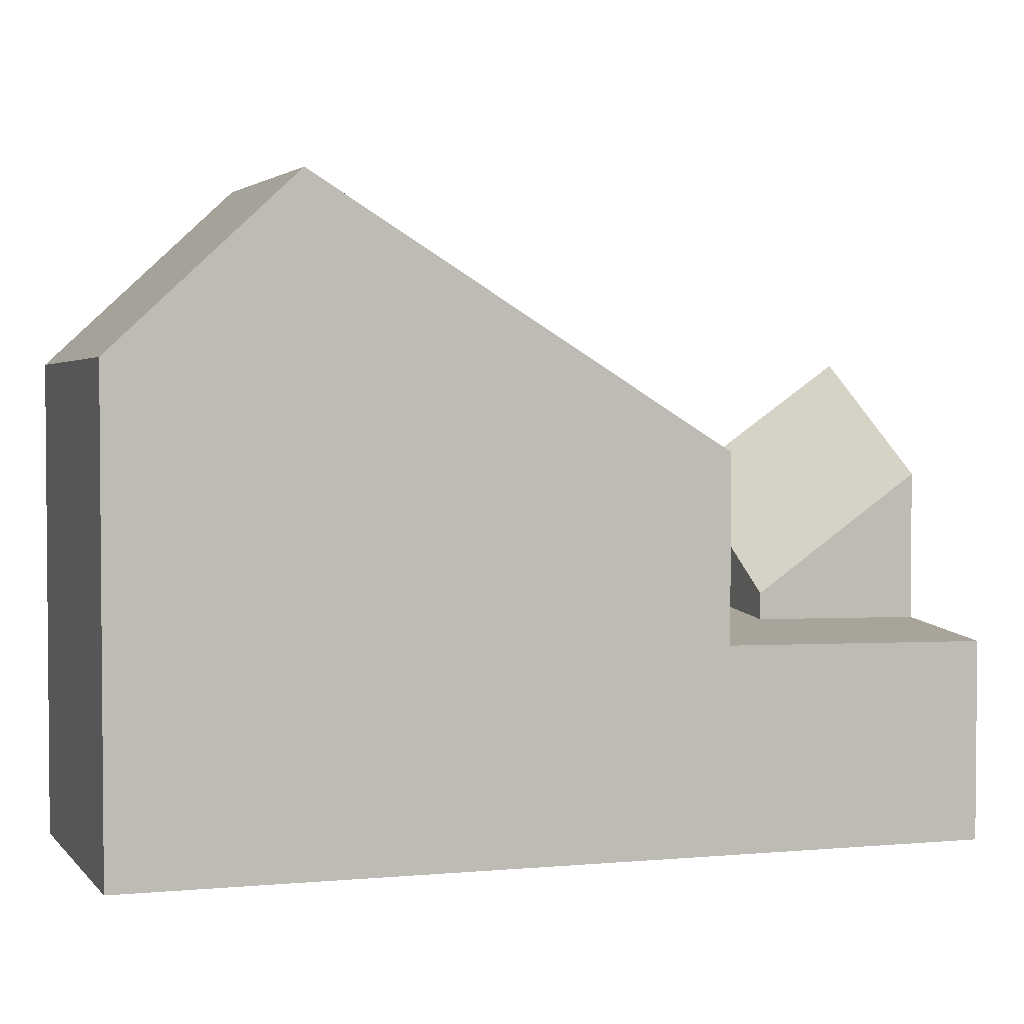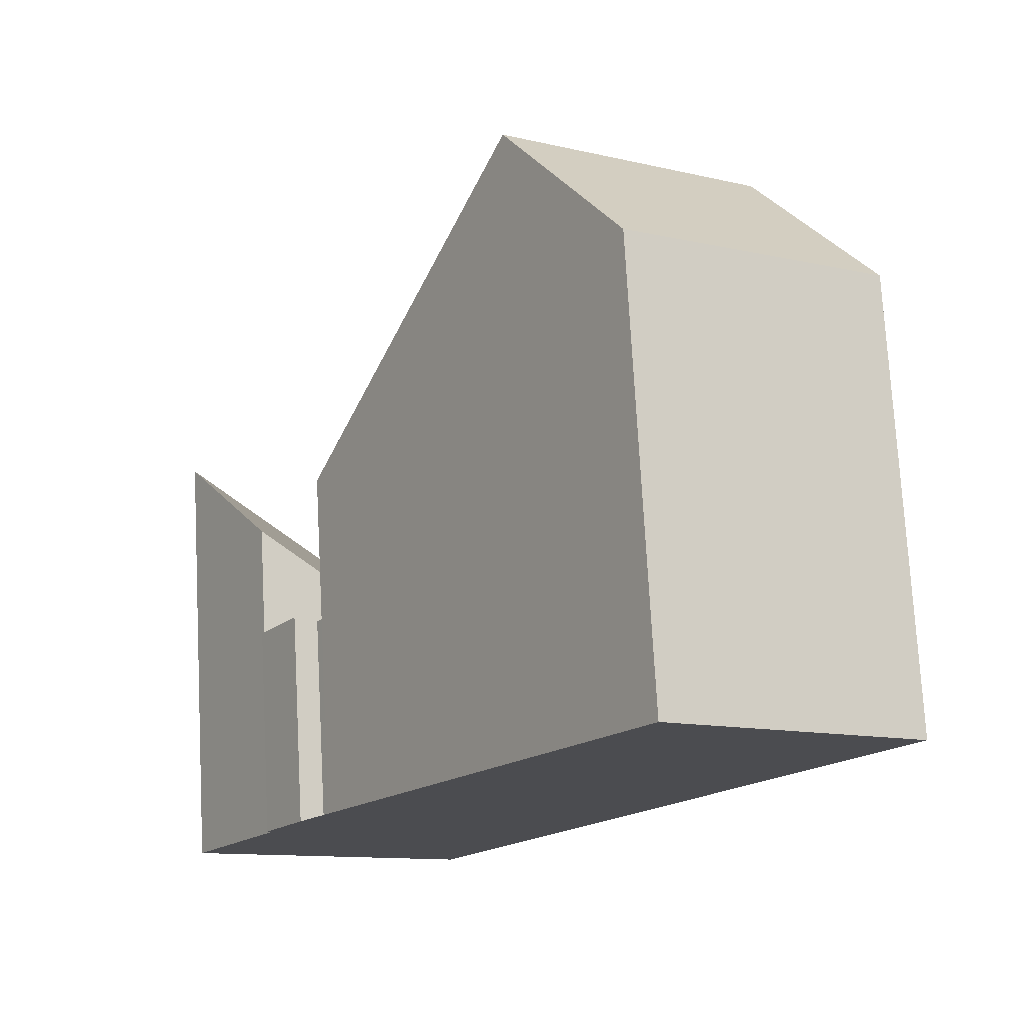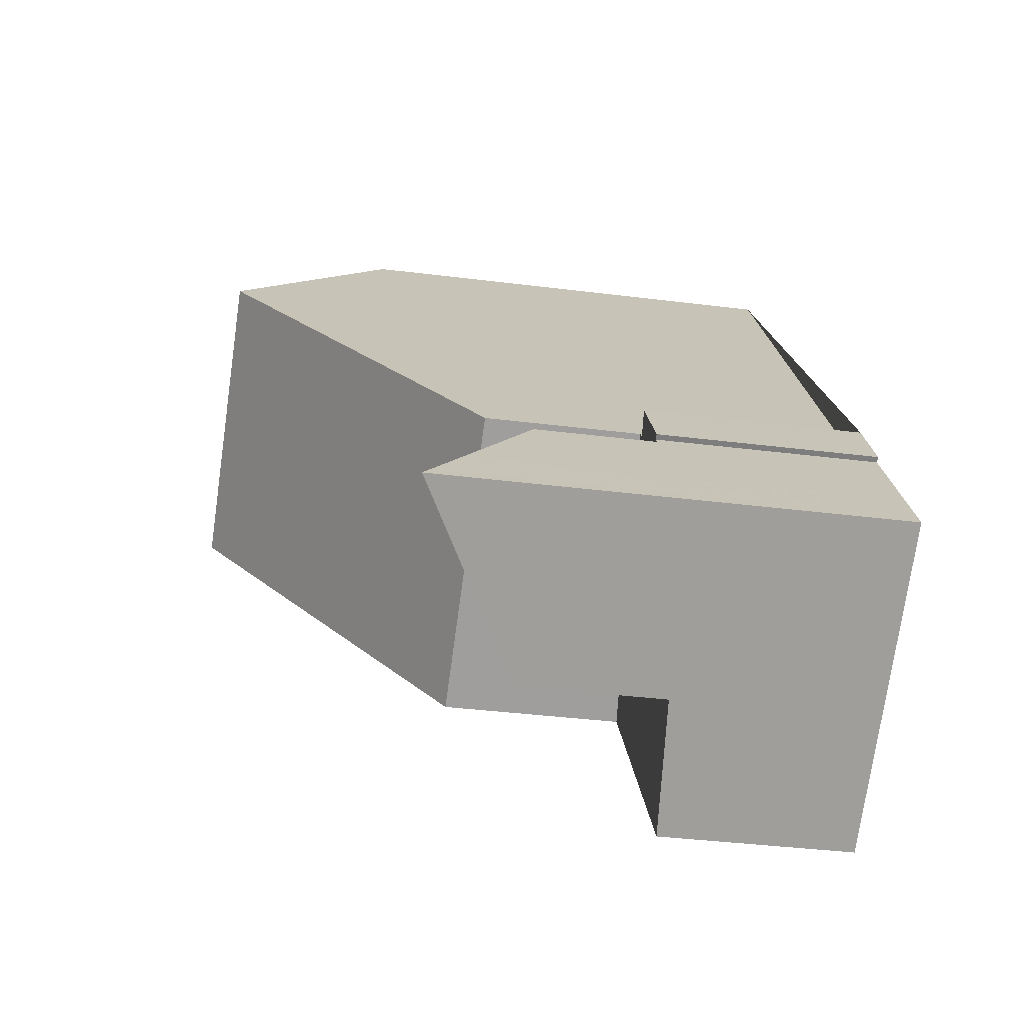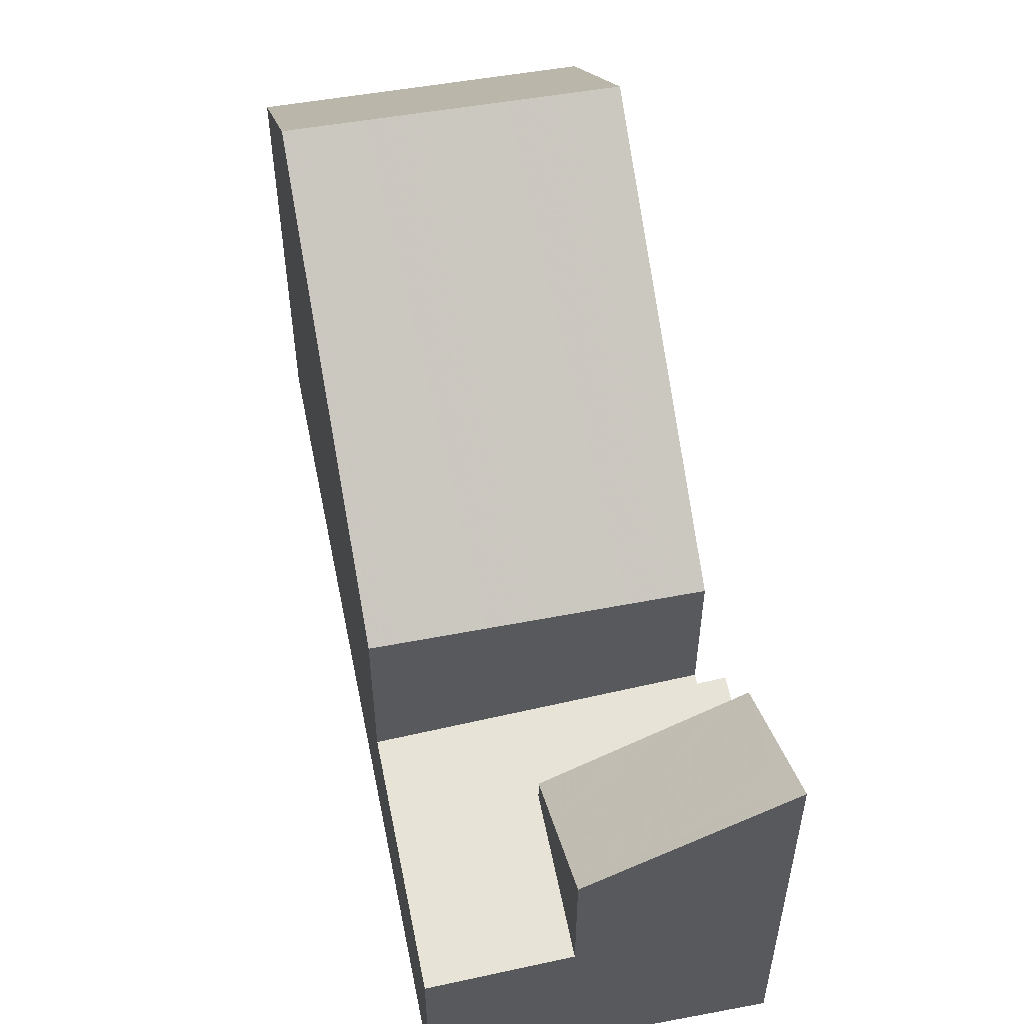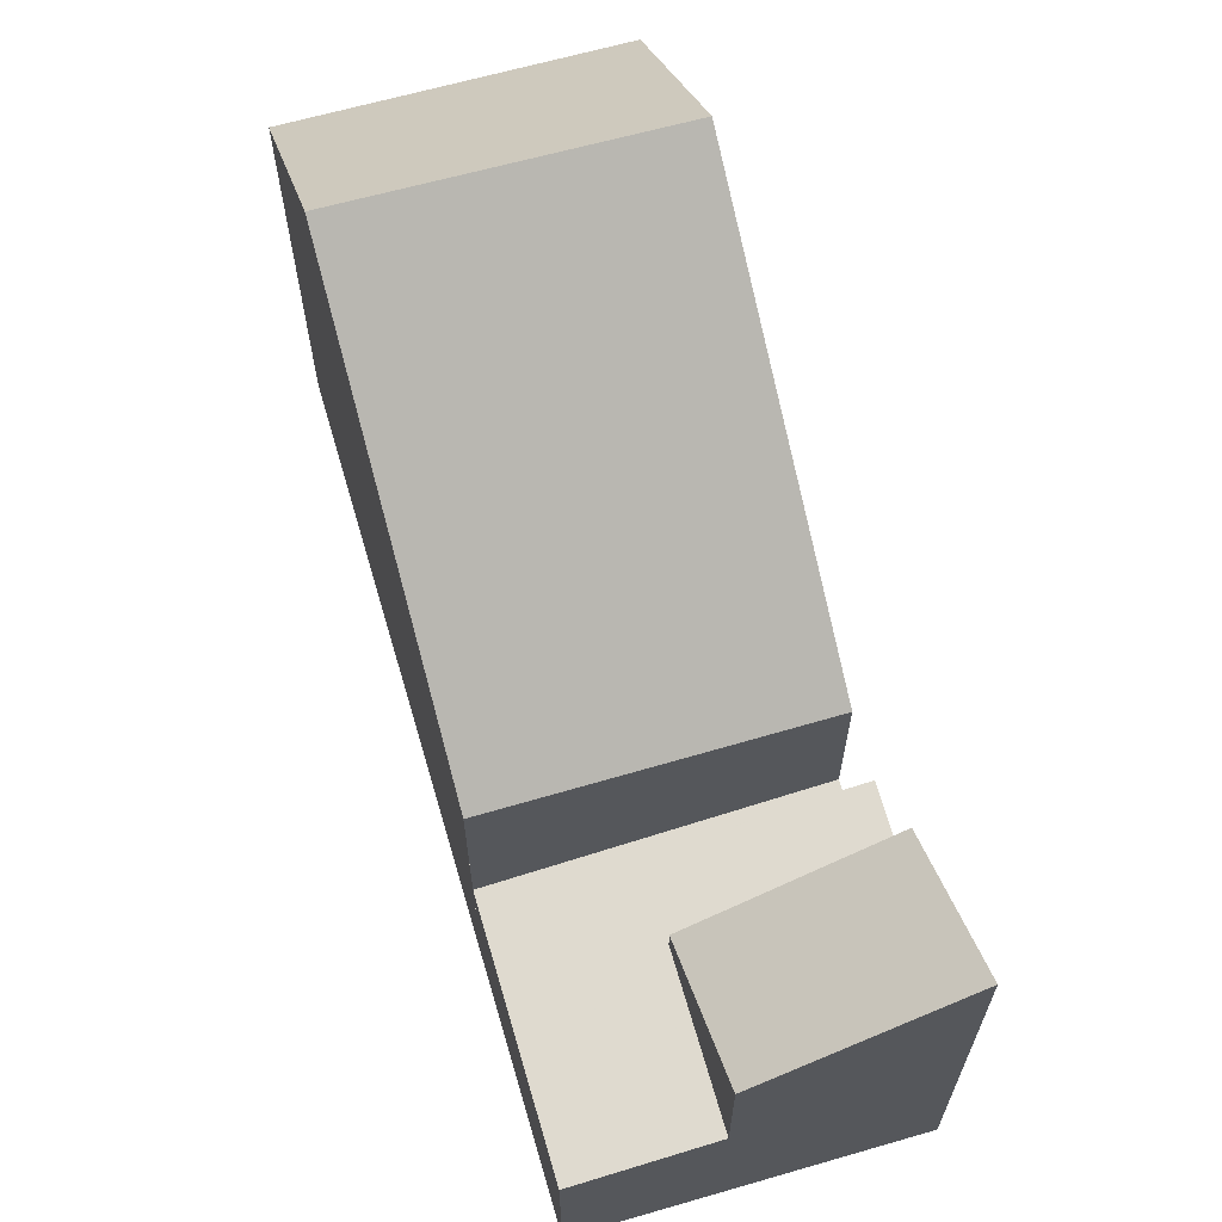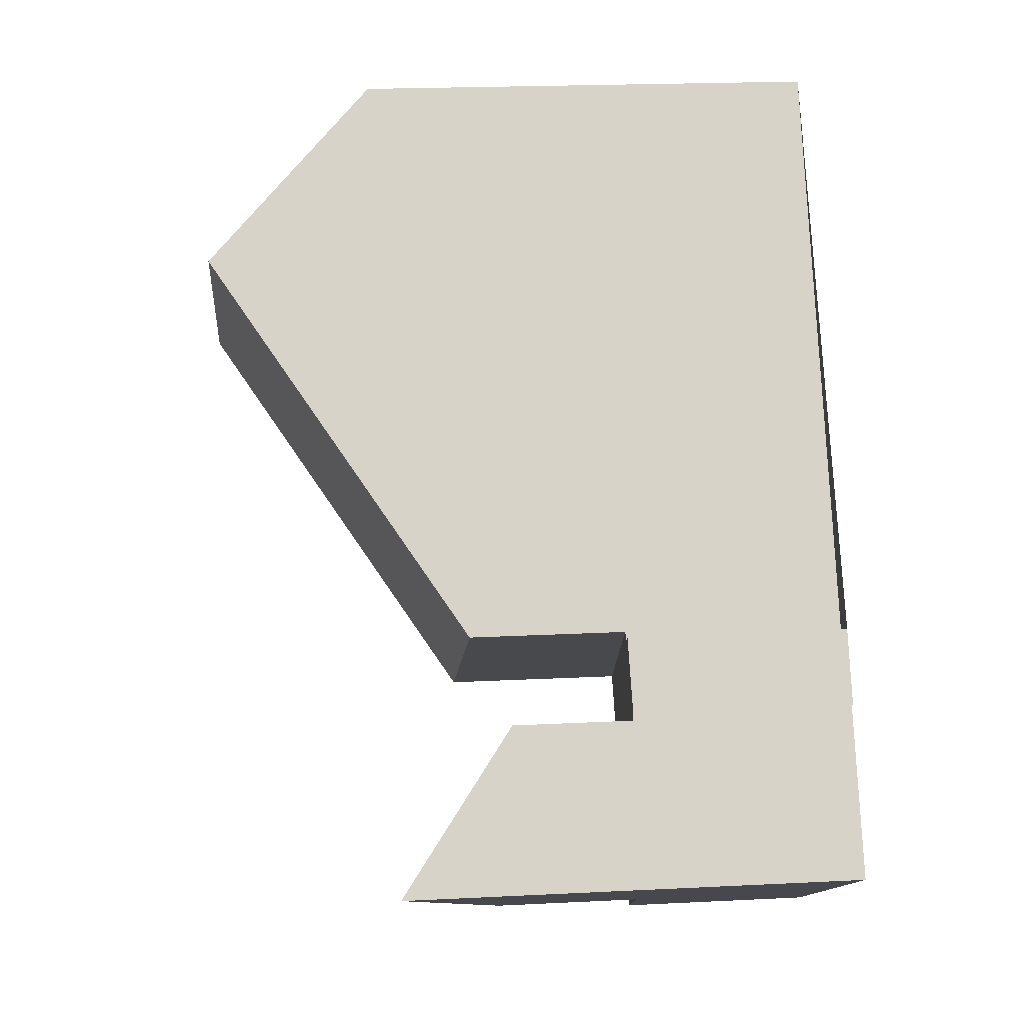
<metadata>
{"format":"obj","ext":"obj","renderer":"f3d","projection":"perspective","resolution":1024,"background":"white","views":[{"elev":3.3,"azim":-75.0,"up":"+Z"},{"elev":74.6,"azim":176.9,"up":"+Y"},{"elev":-37.4,"azim":80.8,"up":"+Y"},{"elev":57.0,"azim":22.1,"up":"+Z"},{"elev":67.4,"azim":17.1,"up":"+Z"},{"elev":21.2,"azim":84.9,"up":"+Y"}]}
</metadata>
<code>
v -133.2 -726.9 6.539
v -129.5 -724.5 6.437
v -124.9 -731.5 3.09
v -124.6 -731.2 3.119
v -124 -732.2 3.101
v -124.1 -732.2 3.095
v -126.7 -736.8 2.708
v -122.7 -734.2 6.416
v -131.8 -729 8.872
v -128.1 -726.6 8.829
v -125.8 -730.1 6.234
v -129.5 -732.6 6.197
v -129.4 -732.6 6.197
v -128.7 -733.8 5.304
v -128.7 -733.8 5.304
v -125 -731.4 5.301
v -127.1 -731 6.221
v -126.3 -732.2 5.302
v -128.1 -726.6 8.829
v -131.8 -729 8.872
v -125 -731.4 5.301
v -128.7 -733.8 5.304
v -125 -735.7 3.031
v -124 -732.3 4.487
v -124 -732.3 3.093
v -125 -731.4 3.093
v -128.7 -733.8 2.769
v -125 -735.7 2.853
v -127.5 -735.5 2.734
v -125 -731.4 3.706
v -126 -732.1 2.999
v -125.8 -734.6 3.909
v -125 -735.7 4.891
v -124.5 -732.6 4.488
v -124 -732.3 4.784
v -126.3 -732.6 2.959
v -128.4 -734.2 2.761
v -128.7 -733.8 3.597
v -125.3 -731.5 3.524
v -124.5 -731.3 3.118
v -125 -731.4 3.518
v -122.9 -734.3 6.315
v -124.2 -732.4 4.682
v -124.2 -732.4 4.487
v -124.2 -732.4 3.08
v -124.8 -731.5 3.098
v -124.8 -731.4 3.099
v -126.7 -736.8 2.709
v -127.5 -735.5 2.735
v -131.8 -729 8.872
v -133.2 -726.9 6.539
v -131.8 -729 8.872
v -128.7 -733.8 5.304
v -128.4 -734.2 2.762
v -128.7 -733.8 2.77
v -128.7 -733.8 3.597
v -126 -732.1 2.999
v -125 -731.4 3.093
v -128.7 -733.8 2.769
v -128.7 -733.8 2.77
v -126.3 -732.2 2.98
v -125.3 -733.7 4.144
v -124.3 -735.2 5.389
v -126.2 -732.4 2.977
v -126.1 -732.5 2.974
v -129.4 -727.5 8.844
v -130.8 -725.3 6.473
v -125.6 -733.3 3.757
v -125.6 -733.3 2.958
v -129.4 -727.5 8.844
v -126.3 -732.2 5.302
v -126.3 -732.2 3.546
v -126.3 -732.2 2.98
v -125.1 -735.6 4.764
v -124.4 -735.1 5.262
v -123 -734.2 6.185
v -126.8 -736.7 2.712
v -126.8 -736.7 2.711
v -122.8 -734.1 6.286
v -125.1 -735.6 3.144
v -125.1 -735.6 2.856
v -130.8 -725.4 6.541
v -133.2 -727 6.607
v -129.5 -724.5 6.505
v -133.2 -727 6.607
v -128.8 -728.4 8.188
v -127.5 -727.5 8.187
v -131.2 -729.9 8.19
v -131.2 -729.9 8.19
v -127 -732.7 2.913
v -131.6 -725.8 6.494
v -131.5 -725.9 6.562
v -126.3 -733.8 3.257
v -126.3 -733.8 2.892
v -130.1 -728 8.853
v -125.1 -735.6 4.764
v -125.8 -734.6 3.909
v -125.1 -735.6 2.856
v -126.6 -733.4 2.9
v -125 -735.7 4.891
v -125 -735.7 2.853
v -129.6 -728.9 8.188
v -130.1 -728 8.853
v -127.8 -731.5 6.213
v -127 -732.7 5.303
v -127 -732.7 5.303
v -126.8 -733 2.907
v -127 -732.7 2.913
v -127 -732.7 3.562
v -126.3 -733.8 3.257
v -124.5 -732.6 4.488
v -125.6 -733.3 3.757
v -124.2 -732.4 4.682
v -124.2 -732.4 3.08
v -125.6 -733.3 2.958
v -126.3 -733.8 2.892
v -124 -732.3 4.784
v -126.3 -733.8 3.257
v -126.9 -734.2 2.836
v -127.9 -734.9 2.748
v -128 -734.9 2.747
v -124 -732.3 3.093
v -126.3 -733.8 2.892
v -125.5 -735 4.252
v -124.8 -734.5 4.751
v -125.5 -735 4.252
v -127.2 -736 2.724
v -127.2 -736.1 2.724
v -123.4 -733.6 5.676
v -125.5 -735 2.868
v -123.2 -733.5 5.777
v -125.5 -735 3.602
v -125.5 -735 2.868
v -133.2 -726.9 6.539
v -133.2 -726.9 6.539
v -133.2 -726.9 -8.882e-16
v -133.2 -726.9 0
v -129.5 -724.5 6.505
v -129.5 -724.5 6.437
v -129.5 -724.5 -8.882e-16
v -129.5 -724.5 8.882e-16
v -124.8 -731.4 3.099
v -124.9 -731.5 3.09
v -124.9 -731.5 0
v -124.8 -731.4 4.441e-16
v -124.5 -731.3 3.118
v -124.6 -731.2 3.119
v -124.6 -731.2 0
v -124.5 -731.3 0
v -124.1 -732.2 3.095
v -124 -732.2 3.101
v -124 -732.2 4.441e-16
v -124.1 -732.2 -4.441e-16
v -124 -732.3 3.093
v -124.1 -732.2 3.095
v -124.1 -732.2 -4.441e-16
v -124 -732.3 4.441e-16
v -126.8 -736.7 2.711
v -126.7 -736.8 2.708
v -126.7 -736.8 0
v -126.8 -736.7 0
v -122.9 -734.3 6.315
v -122.7 -734.2 6.416
v -122.7 -734.2 8.882e-16
v -122.9 -734.3 0
v -127.5 -727.5 8.187
v -128.1 -726.6 8.829
v -128.1 -726.6 0
v -127.5 -727.5 0
v -125 -731.4 5.301
v -125.8 -730.1 6.234
v -125.8 -730.1 0
v -125 -731.4 0
v -131.2 -729.9 8.19
v -129.5 -732.6 6.197
v -129.5 -732.6 -8.882e-16
v -131.2 -729.9 0
v -129.5 -732.6 6.197
v -128.7 -733.8 5.304
v -128.7 -733.8 0
v -129.5 -732.6 -8.882e-16
v -133.2 -727 6.607
v -131.8 -729 8.872
v -131.8 -729 0
v -133.2 -727 8.882e-16
v -128 -734.9 2.747
v -127.5 -735.5 2.734
v -127.5 -735.5 0
v -128 -734.9 -4.441e-16
v -128.7 -733.8 2.769
v -128.4 -734.2 2.761
v -128.4 -734.2 0
v -128.7 -733.8 0
v -124 -732.2 3.101
v -124.5 -731.3 3.118
v -124.5 -731.3 0
v -124 -732.2 4.441e-16
v -124.3 -735.2 5.389
v -122.9 -734.3 6.315
v -122.9 -734.3 0
v -124.3 -735.2 -8.882e-16
v -124.6 -731.2 3.119
v -124.8 -731.4 3.099
v -124.8 -731.4 4.441e-16
v -124.6 -731.2 0
v -126.7 -736.8 2.708
v -126.7 -736.8 2.709
v -126.7 -736.8 0
v -126.7 -736.8 0
v -131.6 -725.8 6.494
v -133.2 -726.9 6.539
v -133.2 -726.9 0
v -131.6 -725.8 8.882e-16
v -124.9 -731.5 3.09
v -125 -731.4 3.093
v -125 -731.4 4.441e-16
v -124.9 -731.5 0
v -125 -735.7 4.891
v -124.3 -735.2 5.389
v -124.3 -735.2 -8.882e-16
v -125 -735.7 0
v -129.5 -724.5 6.437
v -130.8 -725.3 6.473
v -130.8 -725.3 8.882e-16
v -129.5 -724.5 -8.882e-16
v -127.2 -736.1 2.724
v -126.8 -736.7 2.711
v -126.8 -736.7 0
v -127.2 -736.1 0
v -122.7 -734.2 6.416
v -122.8 -734.1 6.286
v -122.8 -734.1 0
v -122.7 -734.2 8.882e-16
v -128.1 -726.6 8.829
v -129.5 -724.5 6.505
v -129.5 -724.5 8.882e-16
v -128.1 -726.6 0
v -133.2 -726.9 6.539
v -133.2 -727 6.607
v -133.2 -727 8.882e-16
v -133.2 -726.9 -8.882e-16
v -125.8 -730.1 6.234
v -127.5 -727.5 8.187
v -127.5 -727.5 0
v -125.8 -730.1 0
v -131.8 -729 8.872
v -131.2 -729.9 8.19
v -131.2 -729.9 0
v -131.8 -729 0
v -130.8 -725.3 6.473
v -131.6 -725.8 6.494
v -131.6 -725.8 8.882e-16
v -130.8 -725.3 8.882e-16
v -126.7 -736.8 2.709
v -125 -735.7 2.853
v -125 -735.7 0
v -126.7 -736.8 0
v -123.2 -733.5 5.777
v -124 -732.3 4.784
v -124 -732.3 0
v -123.2 -733.5 0
v -128.4 -734.2 2.761
v -128 -734.9 2.747
v -128 -734.9 -4.441e-16
v -128.4 -734.2 0
v -127.5 -735.5 2.734
v -127.2 -736.1 2.724
v -127.2 -736.1 0
v -127.5 -735.5 0
v -122.8 -734.1 6.286
v -123.2 -733.5 5.777
v -123.2 -733.5 0
v -122.8 -734.1 0
v -133.2 -726.9 0
v -129.5 -724.5 0
v -124.9 -731.5 0
v -124.6 -731.2 0
v -124 -732.2 0
v -124.1 -732.2 0
v -122.7 -734.2 0
v -126.7 -736.8 0
f 102 86 17 104
f 85 1 51 83
f 79 8 42 76
f 14 12 13 15
f 104 17 18 106
f 17 11 16 18
f 90 61 64 36 107
f 109 72 73 108
f 124 74 80 132
f 44 34 43
f 68 34 44 45 69
f 132 80 81 133
f 47 4 40 46
f 41 26 31 39
f 107 36 99
f 105 71 72 109
f 39 30 41
f 96 75 63 100
f 43 35 24 44
f 44 24 25 45
f 65 36 64
f 77 48 7 78
f 89 13 12 88
f 82 67 2 84
f 60 54 37 59
f 55 27 38 56
f 121 37 54 120
f 56 38 22 53
f 76 42 63 75
f 64 57 58 3 47 46 65
f 92 83 51 91
f 87 11 17 86
f 61 57 64
f 72 39 31 73
f 71 21 30 39 72
f 115 65 46 114
f 126 97 62 125
f 116 99 36 65 115
f 128 29 49 127
f 74 33 23 80
f 80 23 28 81
f 114 46 40 5 6 122
f 95 52 83 92
f 84 19 66 82
f 83 52 20 85
f 86 70 10 87
f 88 9 50 89
f 103 70 86 102
f 91 67 82 92
f 93 68 69 94
f 119 99 116
f 101 48 77 98
f 92 82 66 95
f 102 89 50 103
f 104 13 89 102
f 106 15 13 104
f 107 54 60 90
f 108 55 56 109
f 120 54 107 99 119
f 109 56 53 105
f 111 62 112
f 125 62 111 113 129
f 129 113 117 131
f 119 49 120
f 112 62 97 118
f 120 49 29 121
f 127 49 119 116 130
f 125 75 96 126
f 127 77 78 128
f 129 76 75 125
f 131 79 76 129
f 130 98 77 127
f 132 32 124
f 133 123 110 32 132
f 135 136 137 134
f 139 140 141 138
f 143 144 145 142
f 147 148 149 146
f 151 152 153 150
f 155 156 157 154
f 159 160 161 158
f 163 164 165 162
f 167 168 169 166
f 171 172 173 170
f 175 176 177 174
f 179 180 181 178
f 183 184 185 182
f 187 188 189 186
f 191 192 193 190
f 195 196 197 194
f 199 200 201 198
f 203 204 205 202
f 207 208 209 206
f 211 212 213 210
f 215 216 217 214
f 219 220 221 218
f 223 224 225 222
f 227 228 229 226
f 231 232 233 230
f 235 236 237 234
f 239 240 241 238
f 243 244 245 242
f 247 248 249 246
f 251 252 253 250
f 255 256 257 254
f 259 260 261 258
f 263 264 265 262
f 267 268 269 266
f 271 272 273 270
f 275 276 277 278 279 280 281 274

</code>
